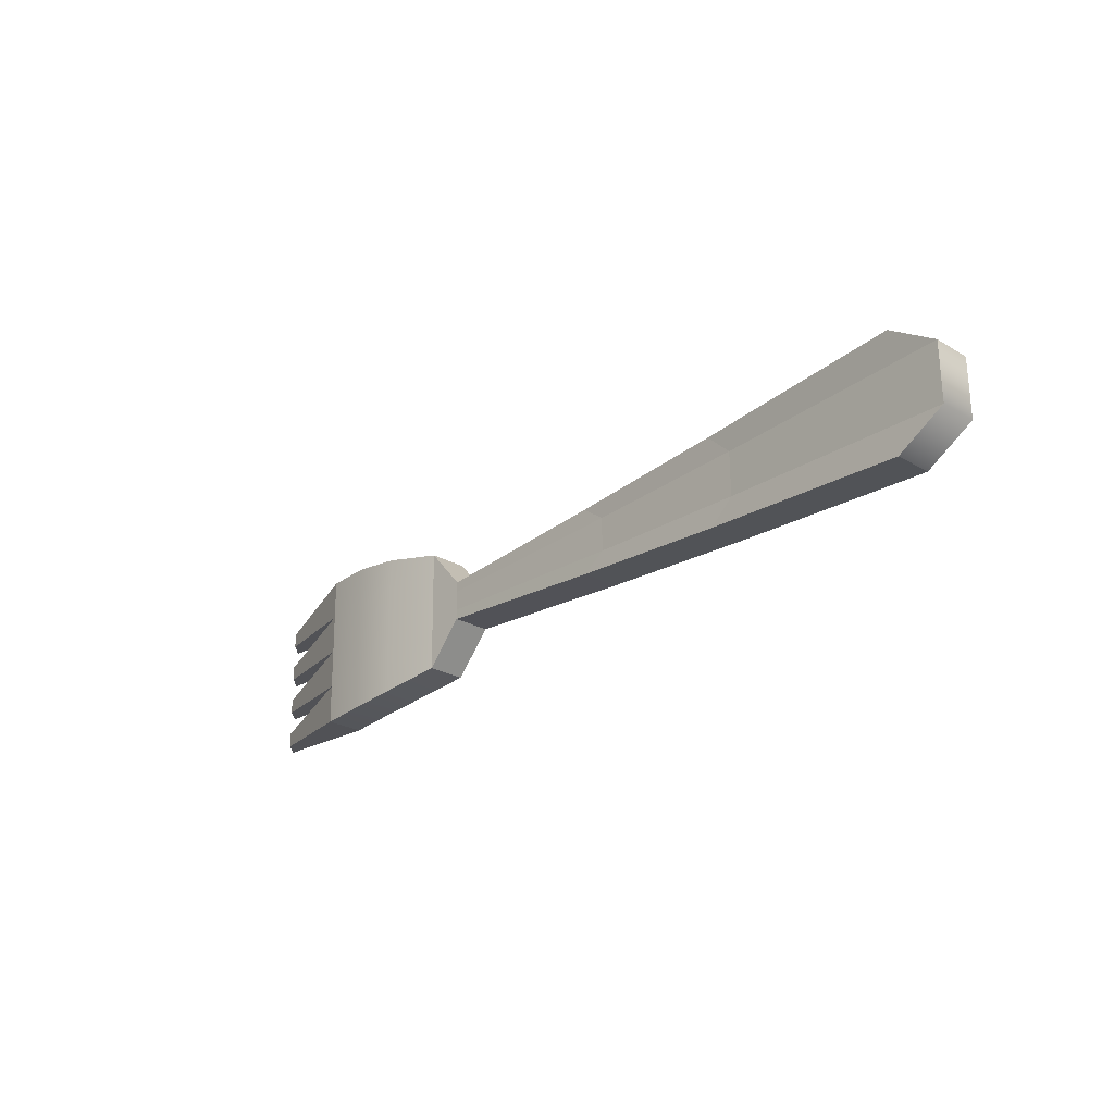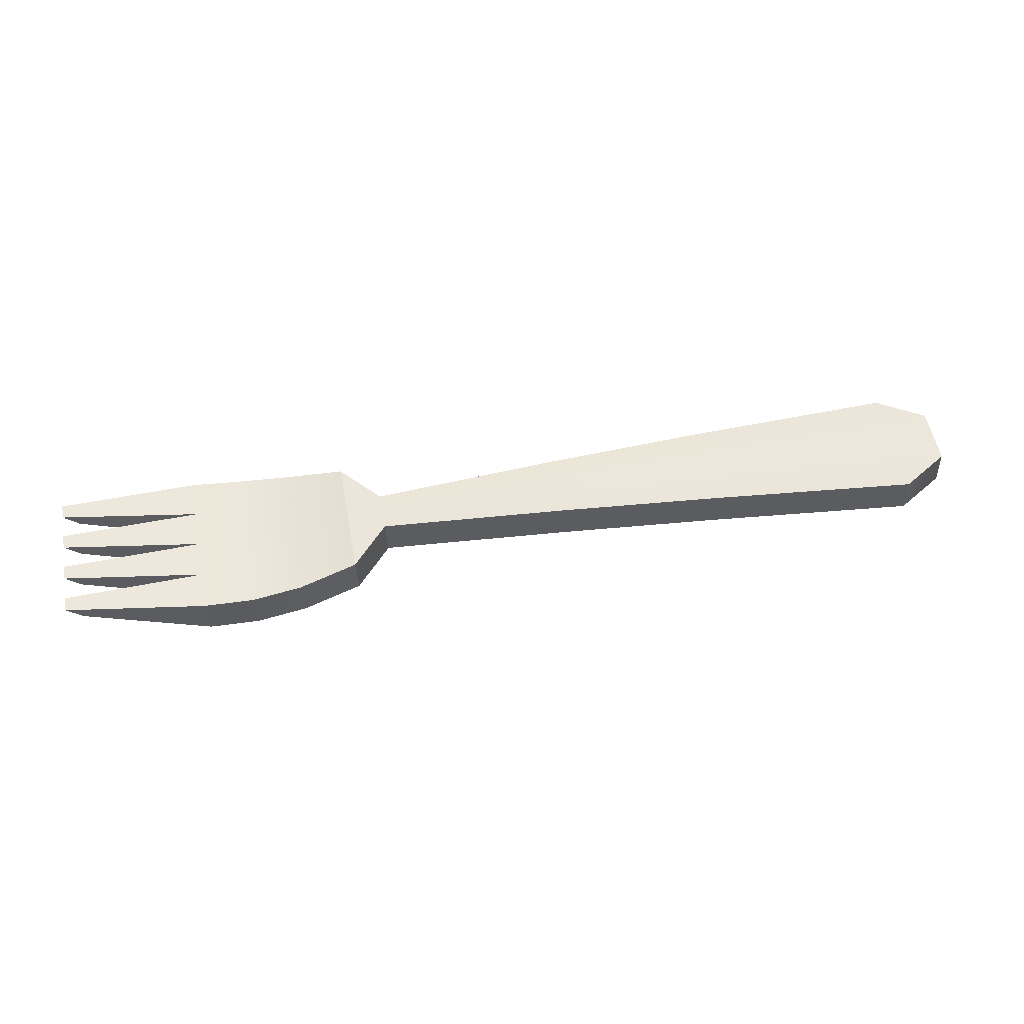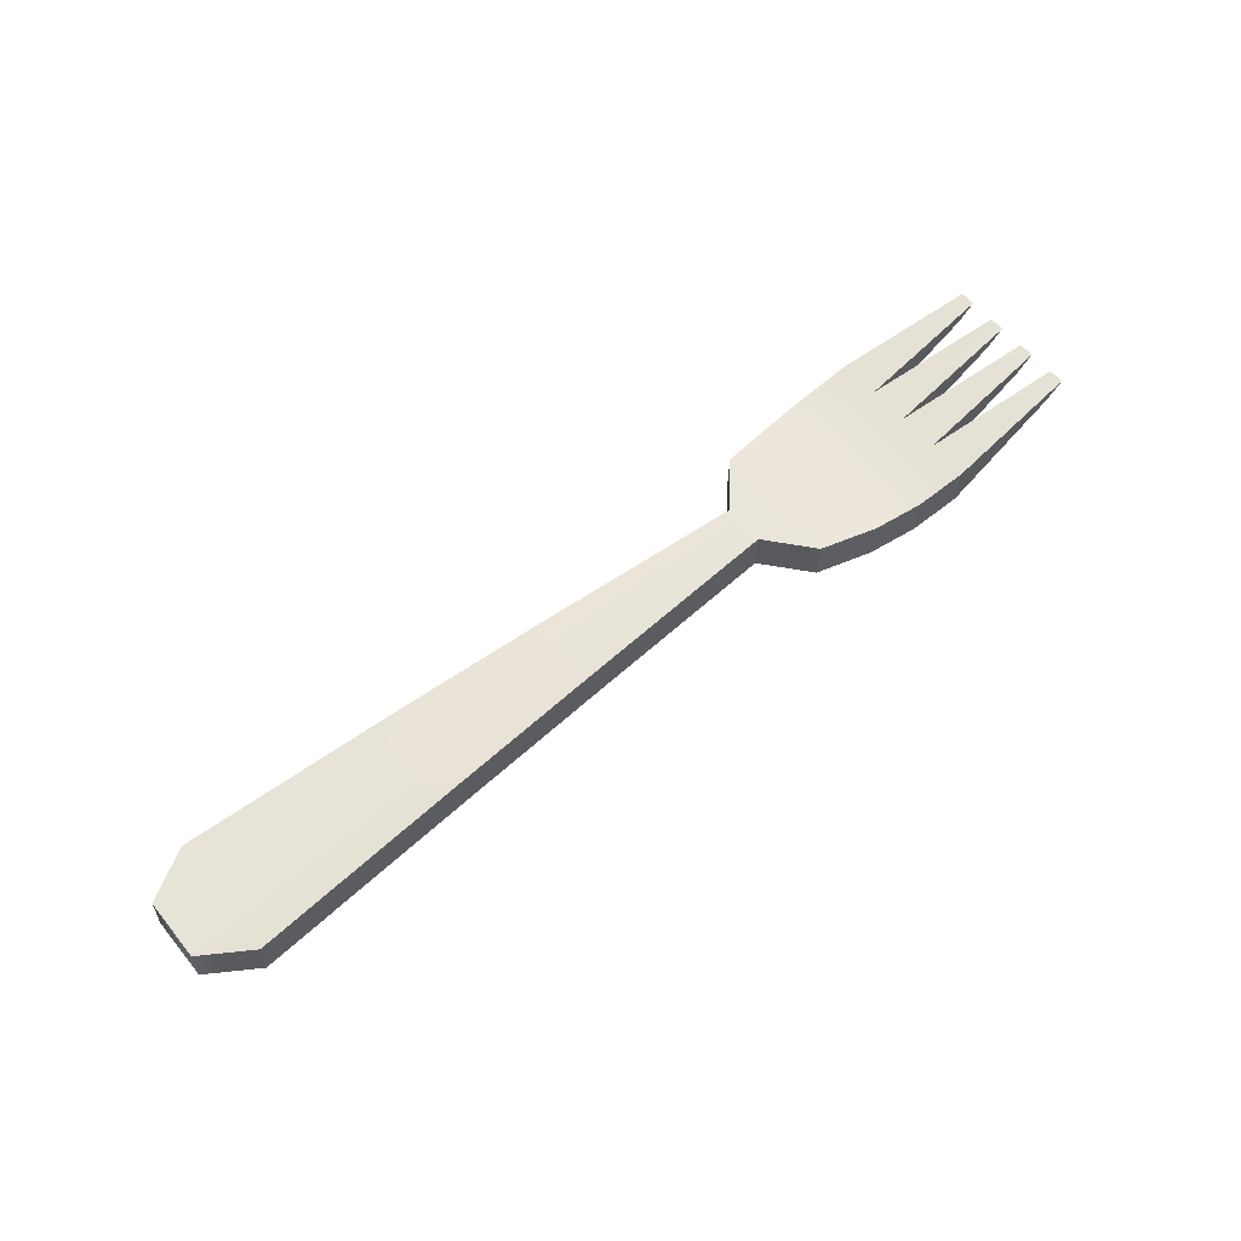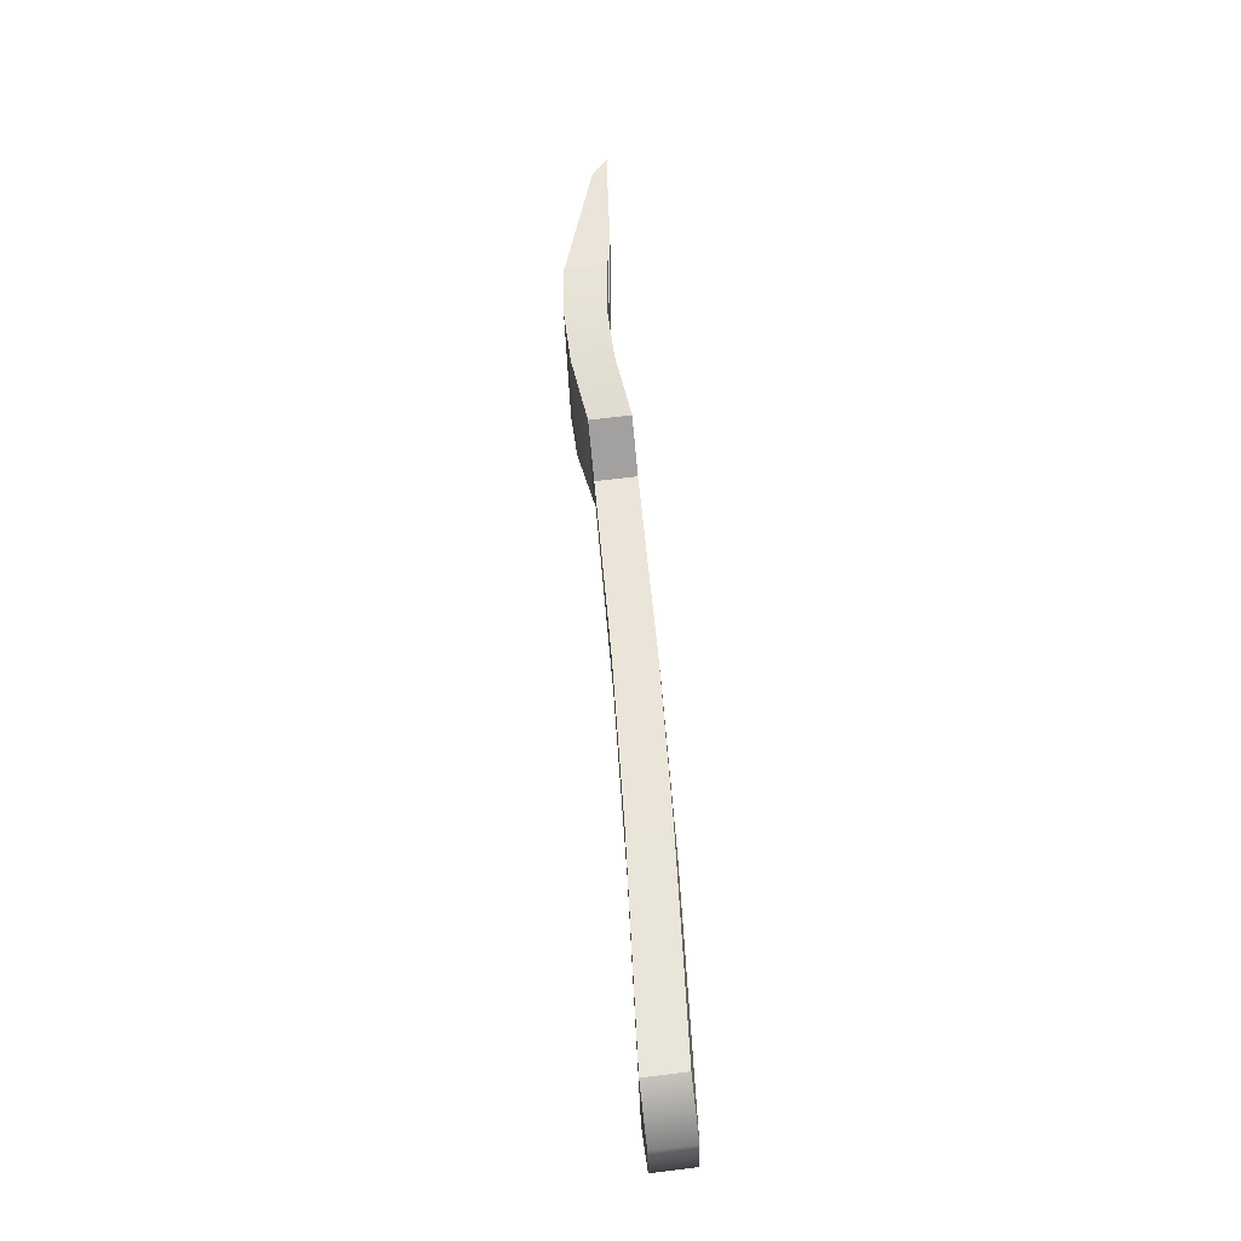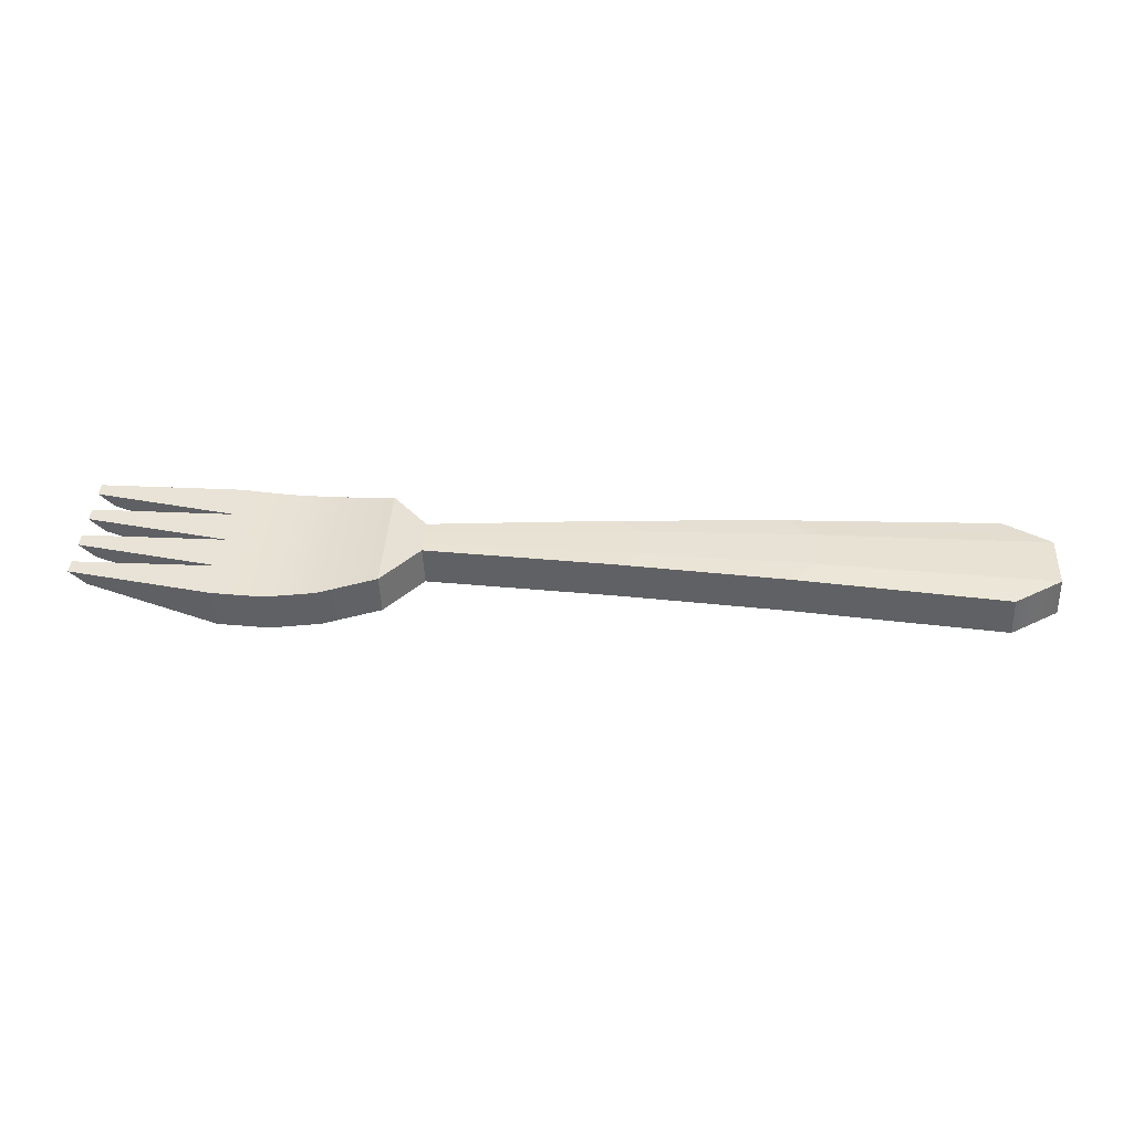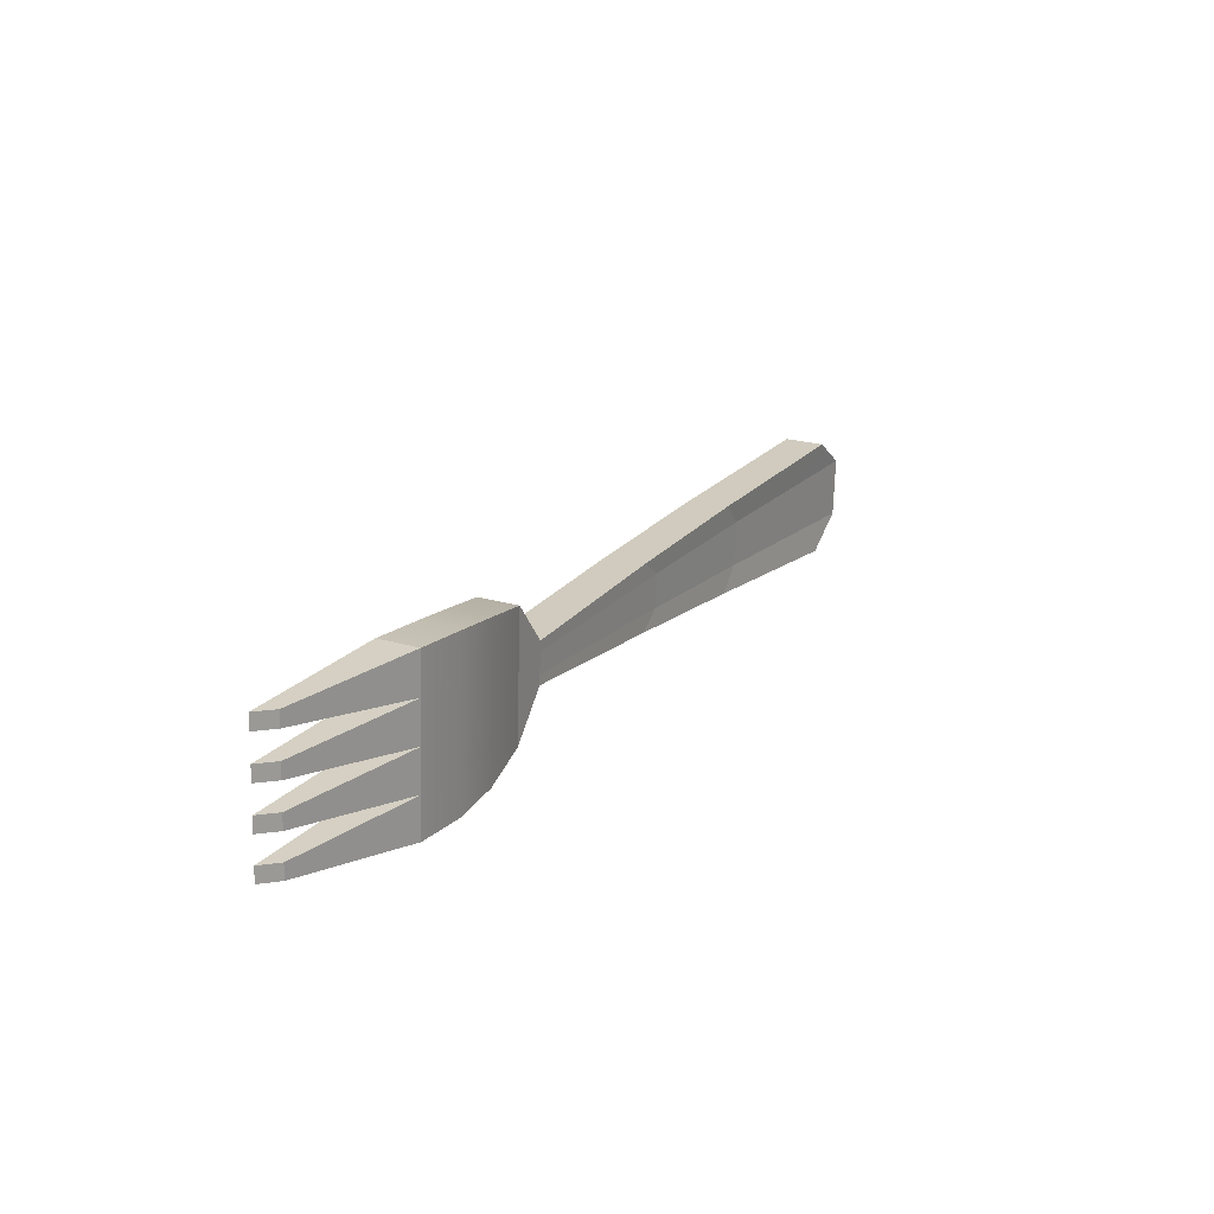
<metadata>
{"format":"obj","ext":"obj","renderer":"f3d","projection":"perspective","resolution":1024,"background":"white","views":[{"elev":-26.0,"azim":48.1,"up":"+Z"},{"elev":51.9,"azim":-9.3,"up":"+Y"},{"elev":61.2,"azim":142.0,"up":"+Y"},{"elev":58.5,"azim":85.6,"up":"+Z"},{"elev":39.0,"azim":4.1,"up":"+Y"},{"elev":20.2,"azim":-61.0,"up":"+Z"}]}
</metadata>
<code>
v  -406.1 -7.113 -261.7
v  -396.2 -7.807 -262
v  -386.4 -7.205 -263.2
v  -374.8 -4.978 -265.5
v  -406.2 -6.931 -269.5
v  -396.3 -7.627 -269.8
v  -386.5 -7.037 -270.4
v  -374.9 -4.836 -271.7
v  -406.3 -6.749 -277.4
v  -396.5 -7.448 -277.6
v  -386.6 -6.87 -277.7
v  -375 -4.693 -277.8
v  -406.4 -6.567 -285.2
v  -396.6 -7.269 -285.3
v  -386.7 -6.702 -284.9
v  -375.1 -4.55 -284
v  -406.6 -6.385 -293.1
v  -396.7 -7.089 -293.1
v  -386.9 -6.534 -292.2
v  -375.2 -4.407 -290.2
v  -406.4 0.6707 -261.5
v  -396.5 -0.0237 -261.9
v  -386.7 0.5782 -263
v  -375.2 2.805 -265.3
v  -406.5 0.8526 -269.3
v  -396.7 0.1557 -269.6
v  -386.8 0.746 -270.3
v  -375.3 2.948 -271.5
v  -406.7 1.034 -277.2
v  -396.8 0.3351 -277.4
v  -387 0.9137 -277.5
v  -375.4 3.09 -277.6
v  -406.8 1.216 -285.1
v  -396.9 0.5146 -285.1
v  -387.1 1.081 -284.8
v  -375.5 3.233 -283.8
v  -406.9 1.398 -292.9
v  -397 0.6938 -292.9
v  -387.2 1.249 -292
v  -375.6 3.376 -290
v  -431.3 0.3888 -290.1
v  -431.2 0.3207 -287.2
v  -434.3 3.241 -287.1
v  -434.3 3.309 -290
v  -431.1 0.207 -282.2
v  -431.1 0.1389 -279.3
v  -434.2 3.058 -279.2
v  -434.2 3.127 -282.1
v  -431 0.0251 -274.4
v  -431 -0.0432 -271.4
v  -434 2.877 -271.3
v  -434.1 2.945 -274.3
v  -430.9 -0.1568 -266.5
v  -430.9 -0.225 -263.6
v  -433.9 2.695 -263.5
v  -434 2.763 -266.4
v  -367.7 -4.469 -274
v  -367.7 -4.423 -275.9
v  -367.7 -4.377 -277.9
v  -367.8 -4.332 -279.9
v  -367.8 -4.286 -281.9
v  -368.1 3.498 -281.7
v  -368.1 3.452 -279.7
v  -368.1 3.406 -277.7
v  -368 3.36 -275.8
v  -368 3.314 -273.8
v  -256 -5.685 -268.1
v  -246.9 -5.152 -274
v  -246.9 -5.019 -279.8
v  -247 -4.885 -285.6
v  -256.4 -5.15 -291.3
v  -256.7 2.633 -291.1
v  -247.4 2.898 -285.4
v  -247.3 2.765 -279.6
v  -247.2 2.631 -273.9
v  -256.3 2.099 -267.9
v  -330.4 -4.165 -271.9
v  -325.8 -3.934 -275.2
v  -325.9 -3.856 -278.6
v  -325.9 -3.779 -281.9
v  -330.6 -3.859 -285.1
v  -330.9 3.924 -284.9
v  -326.3 4.004 -281.7
v  -326.2 3.927 -278.4
v  -326.2 3.849 -275
v  -330.7 3.618 -271.7
v  -297.7 -4.497 -270.2
v  -293.2 -4.11 -274.7
v  -293.2 -4.009 -279.1
v  -293.3 -3.908 -283.5
v  -298 -4.088 -287.8
v  -298.3 3.695 -287.7
v  -293.6 3.875 -283.3
v  -293.5 3.774 -278.9
v  -293.5 3.673 -274.5
v  -298.1 3.287 -270
g ustenciles
f 5 6 2 1
f 6 7 3 2
f 7 8 4 3
f 9 10 6 5
f 10 11 7 6
f 11 12 8 7
f 9 13 14 10
f 10 14 15 11
f 11 15 16 12
f 13 17 18 14
f 14 18 19 15
f 15 19 20 16
f 22 26 25 21
f 23 27 26 22
f 24 28 27 23
f 26 30 29 25
f 27 31 30 26
f 28 32 31 27
f 29 30 34 33
f 30 31 35 34
f 31 32 36 35
f 33 34 38 37
f 34 35 39 38
f 35 36 40 39
f 1 2 22 21
f 3 23 22 2
f 4 24 23 3
f 68 75 76 67
f 69 74 75 68
f 70 73 74 69
f 71 72 73 70
f 20 19 39 40
f 19 18 38 39
f 17 37 38 18
f 42 43 44 41
f 46 47 48 45
f 50 51 52 49
f 54 55 56 53
f 13 42 41 17
f 33 43 42 13
f 37 44 43 33
f 37 17 41 44
f 9 46 45 13
f 29 47 46 9
f 33 48 47 29
f 33 13 45 48
f 5 50 49 9
f 25 51 50 5
f 29 52 51 25
f 29 9 49 52
f 1 54 53 5
f 21 55 54 1
f 25 56 55 21
f 25 5 53 56
f 8 58 57 4
f 12 59 58 8
f 12 16 60 59
f 16 20 61 60
f 40 62 61 20
f 36 63 62 40
f 32 64 63 36
f 32 28 65 64
f 28 24 66 65
f 4 57 66 24
f 58 78 77 57
f 79 78 58 59
f 80 79 59 60
f 60 61 81 80
f 82 81 61 62
f 63 83 82 62
f 84 83 63 64
f 85 84 64 65
f 65 66 86 85
f 57 77 86 66
f 88 68 67 87
f 68 88 89 69
f 69 89 90 70
f 71 70 90 91
f 72 71 91 92
f 93 73 72 92
f 73 93 94 74
f 74 94 95 75
f 76 75 95 96
f 76 96 87 67
f 78 88 87 77
f 89 88 78 79
f 90 89 79 80
f 91 90 80 81
f 92 91 81 82
f 83 93 92 82
f 94 93 83 84
f 95 94 84 85
f 96 95 85 86
f 77 87 96 86

</code>
